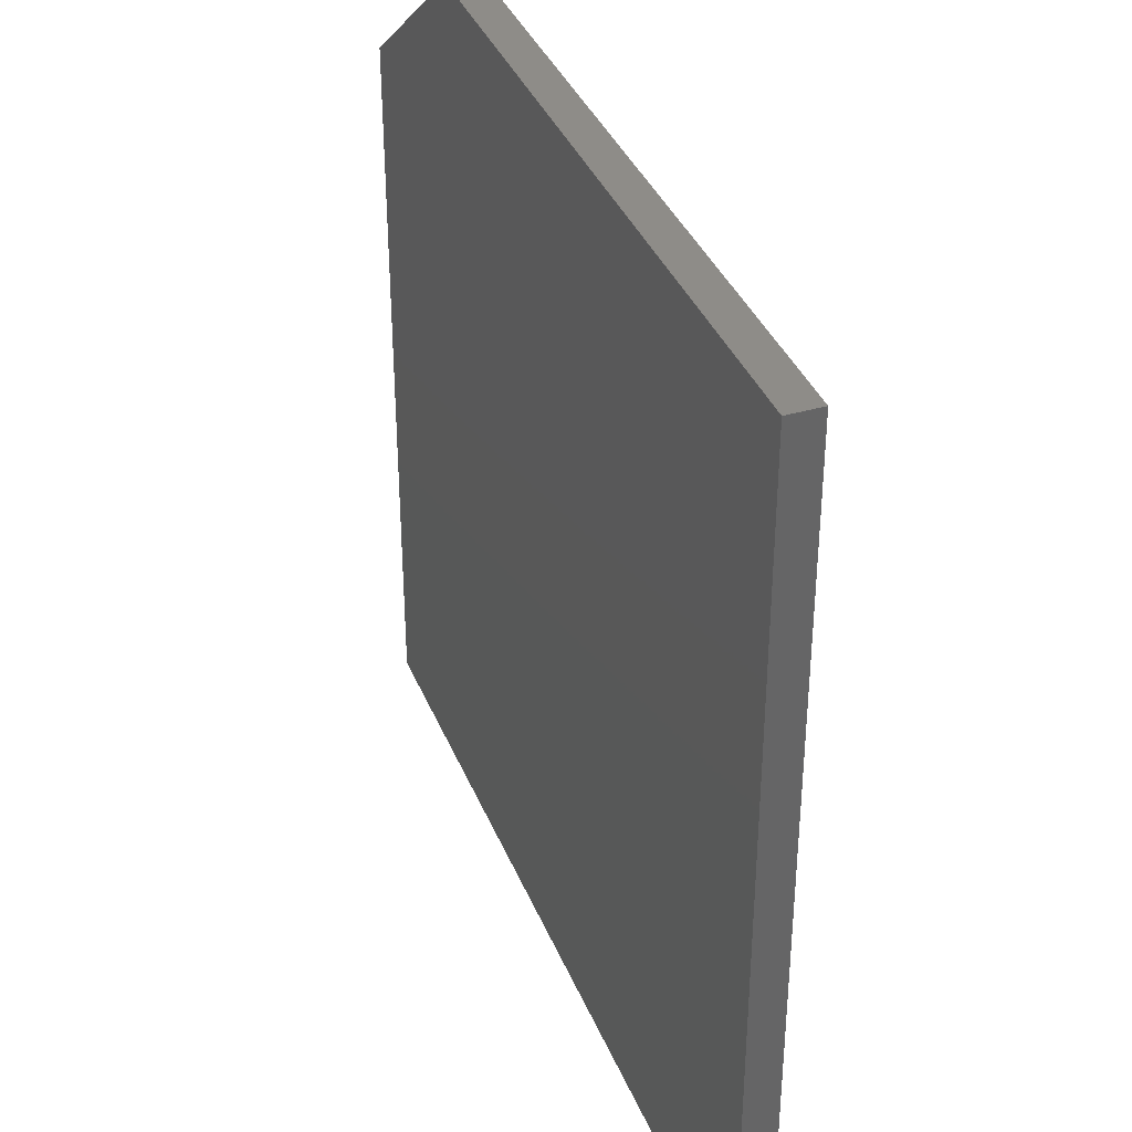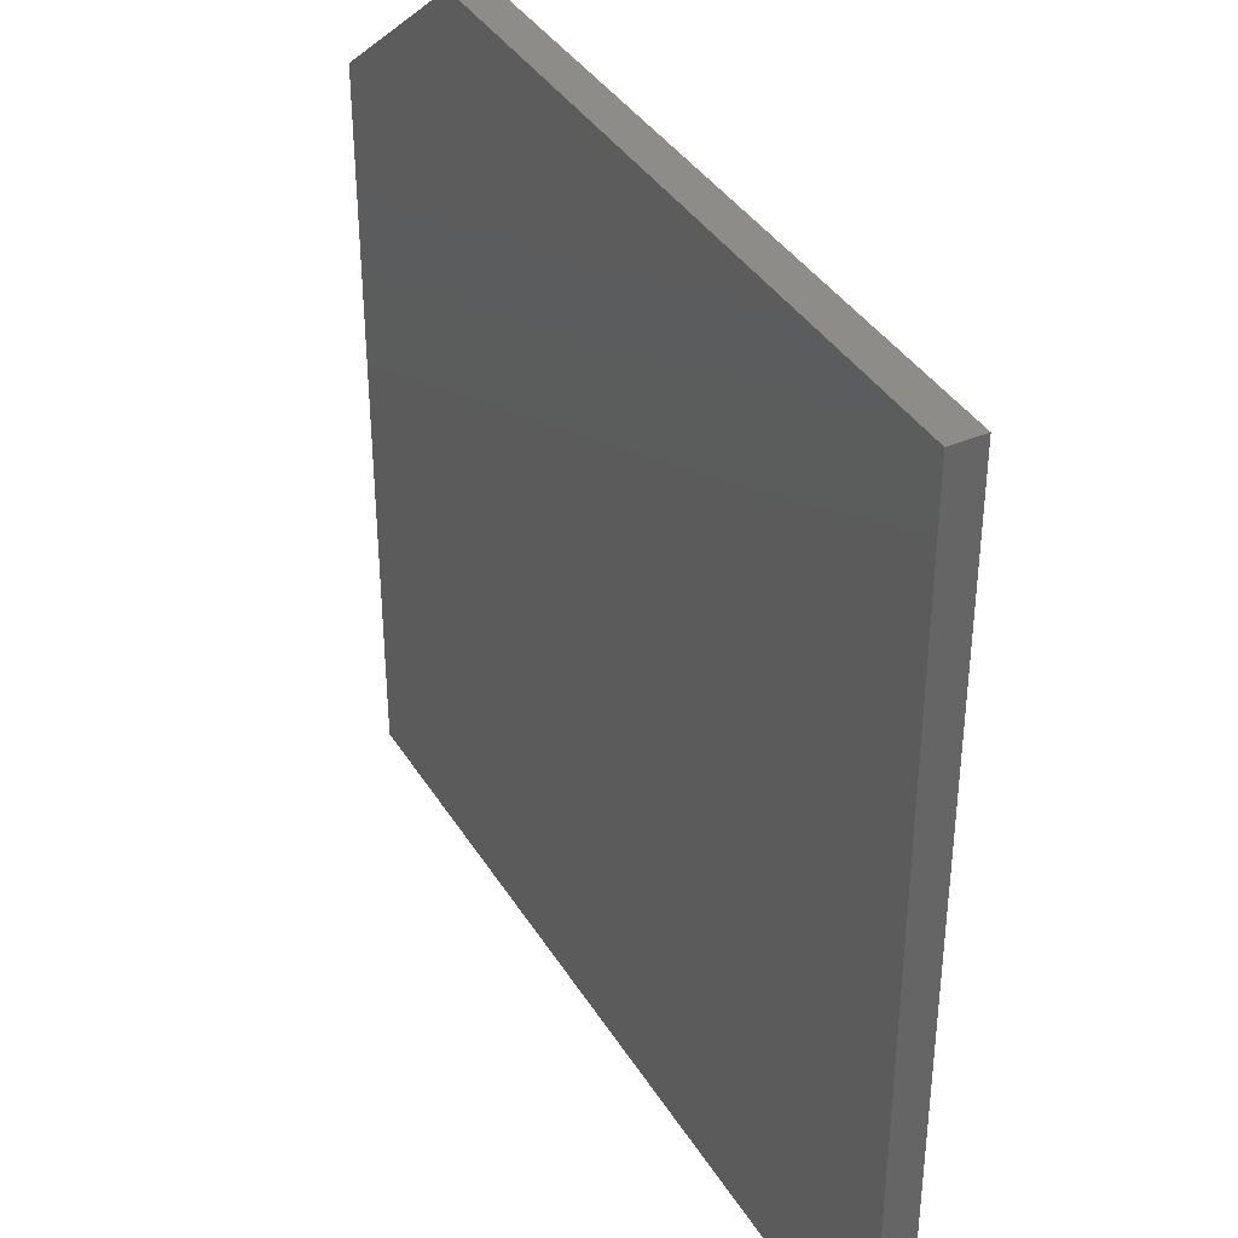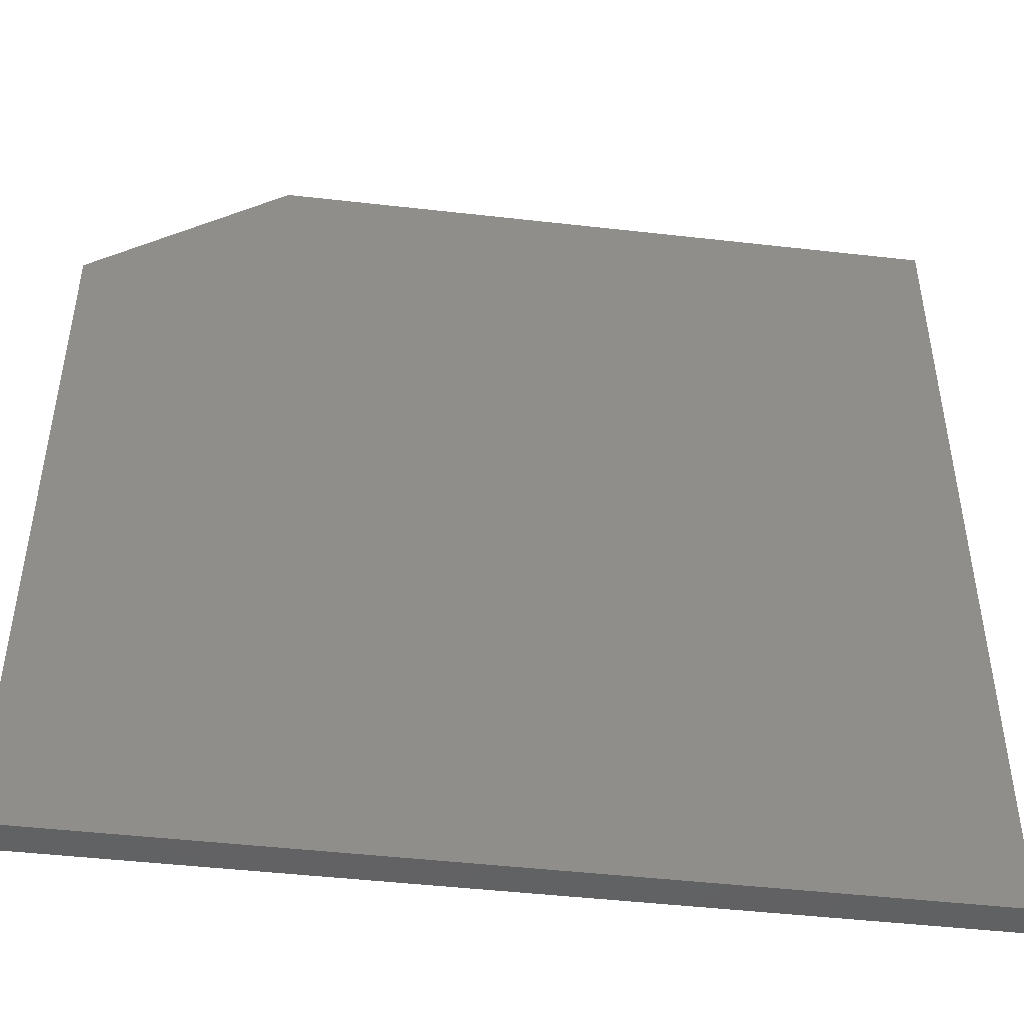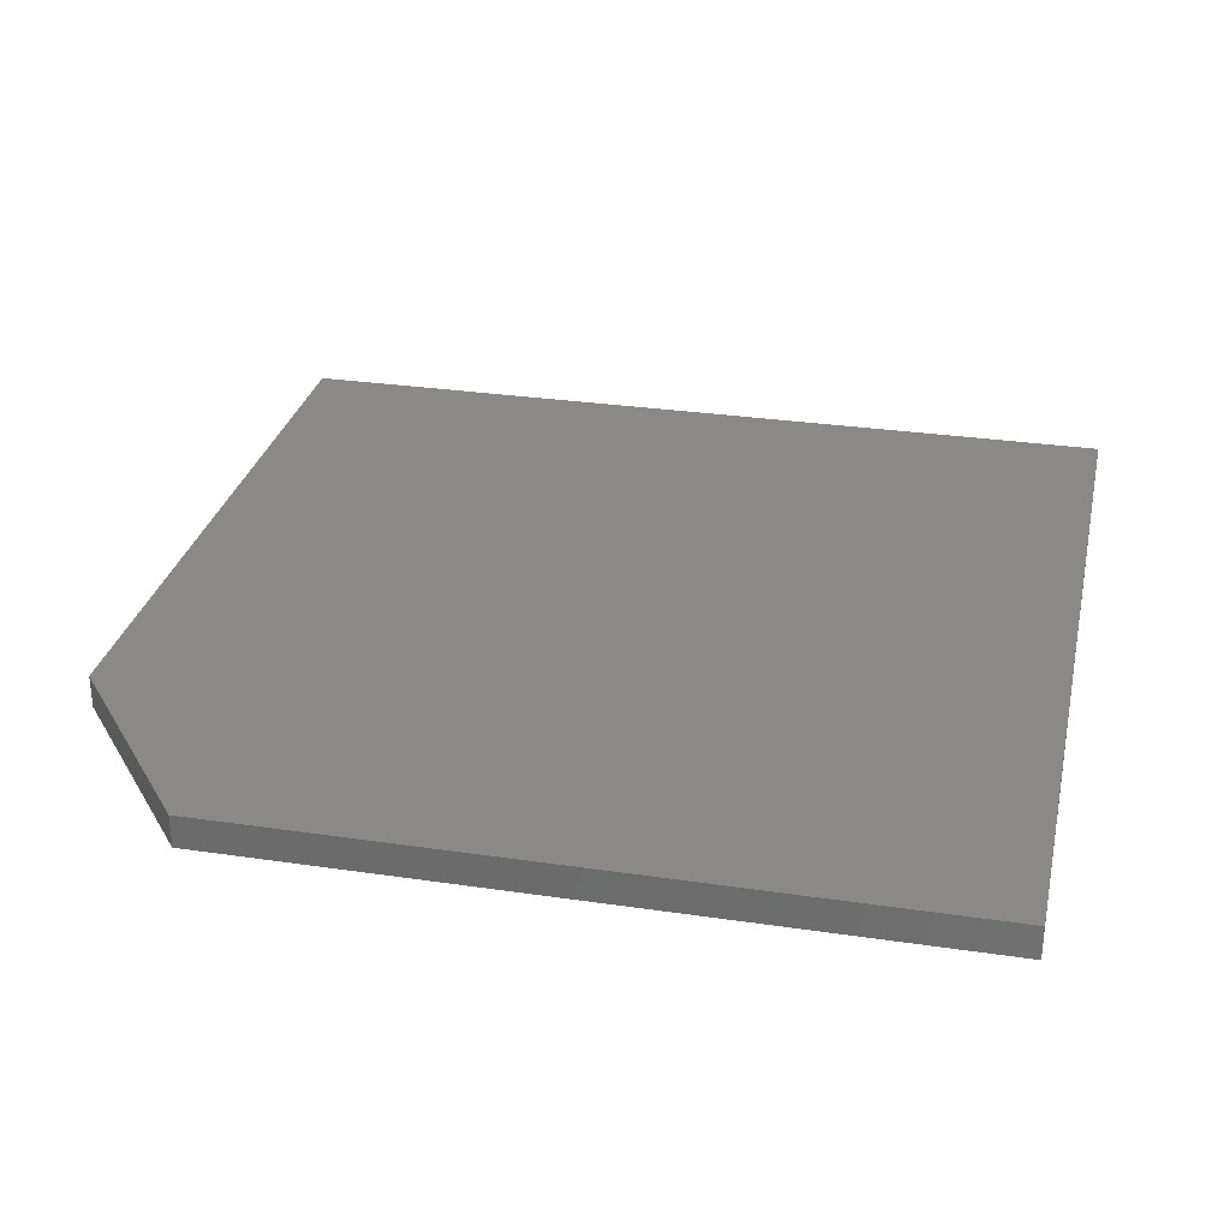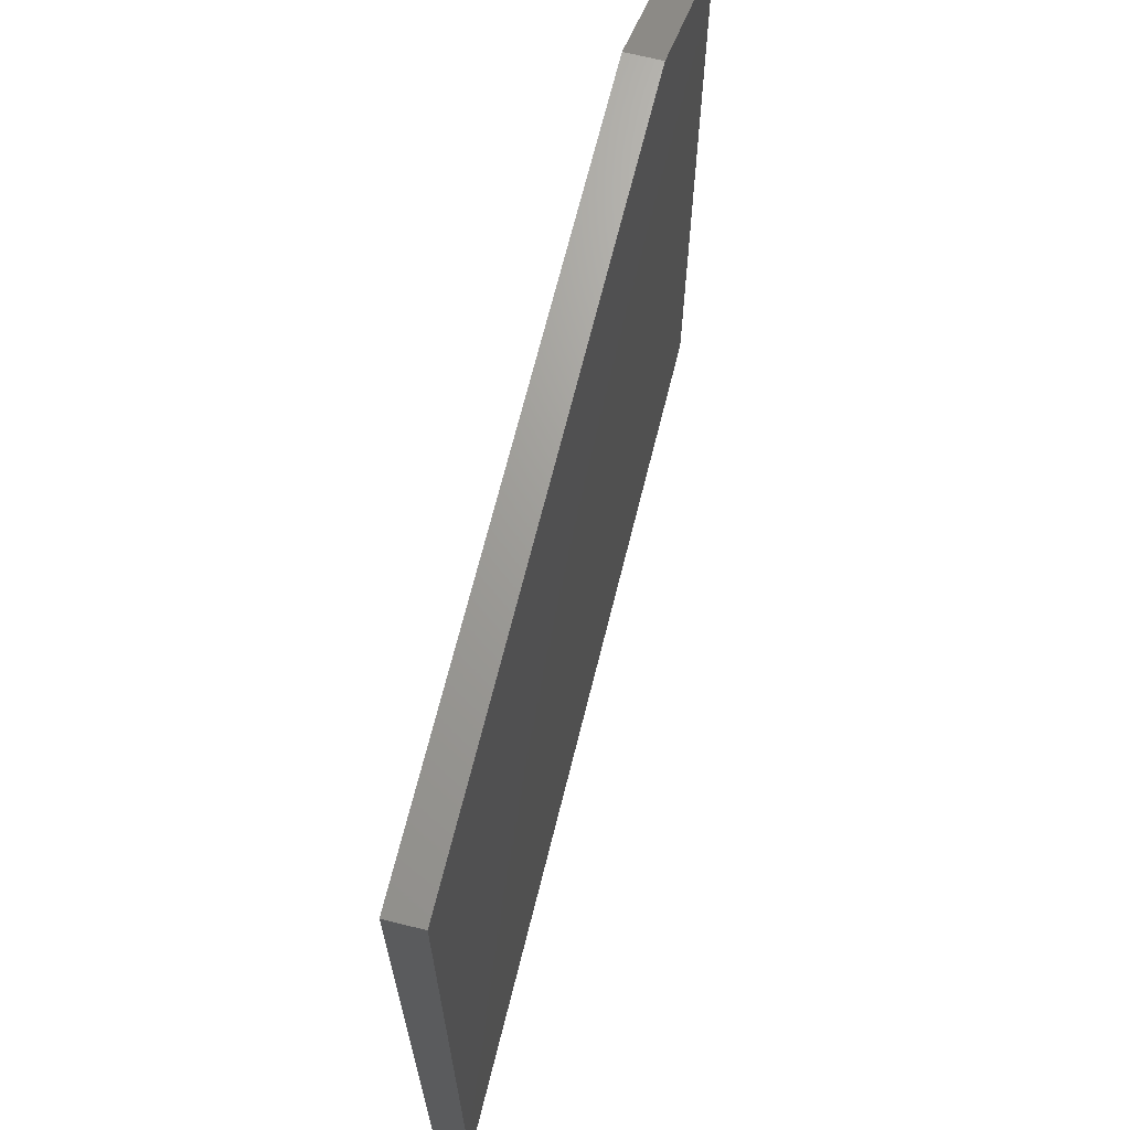
<metadata>
{"format":"stl","ext":"stl","renderer":"f3d","projection":"perspective","resolution":1024,"background":"white","views":[{"elev":37.3,"azim":-110.6,"up":"+Z"},{"elev":38.1,"azim":-118.3,"up":"+Z"},{"elev":-46.5,"azim":172.6,"up":"+Z"},{"elev":29.5,"azim":102.3,"up":"+Y"},{"elev":68.6,"azim":-76.0,"up":"+Z"}]}
</metadata>
<code>
# stl→obj: 10 verts, 16 faces
v -0.75 -0.02344 -0.2656
v -0.125 -0.02344 -0.2656
v -0.75 -0.02344 0.3594
v -0.125 -0.02344 0.25
v -0.2656 -0.02344 0.3594
v -0.2656 8.847e-17 0.3594
v -0.125 9.801e-17 0.25
v -0.75 3.469e-17 0.3594
v -0.125 6.939e-17 -0.2656
v -0.75 0 -0.2656
f 1 2 3
f 3 2 4
f 3 4 5
f 6 7 8
f 8 7 9
f 8 9 10
f 5 6 3
f 3 6 8
f 2 9 4
f 4 9 7
f 5 4 6
f 6 4 7
f 3 8 1
f 1 8 10
f 1 10 2
f 2 10 9

</code>
